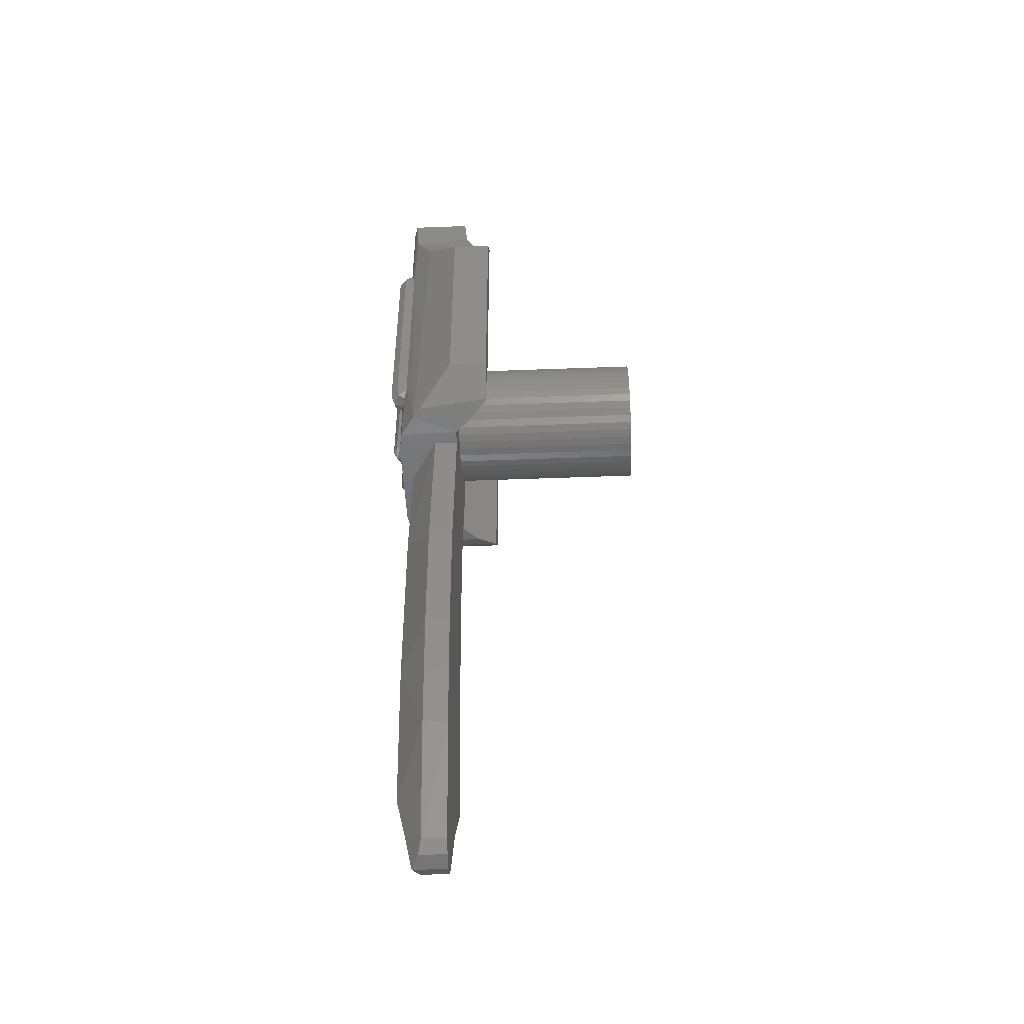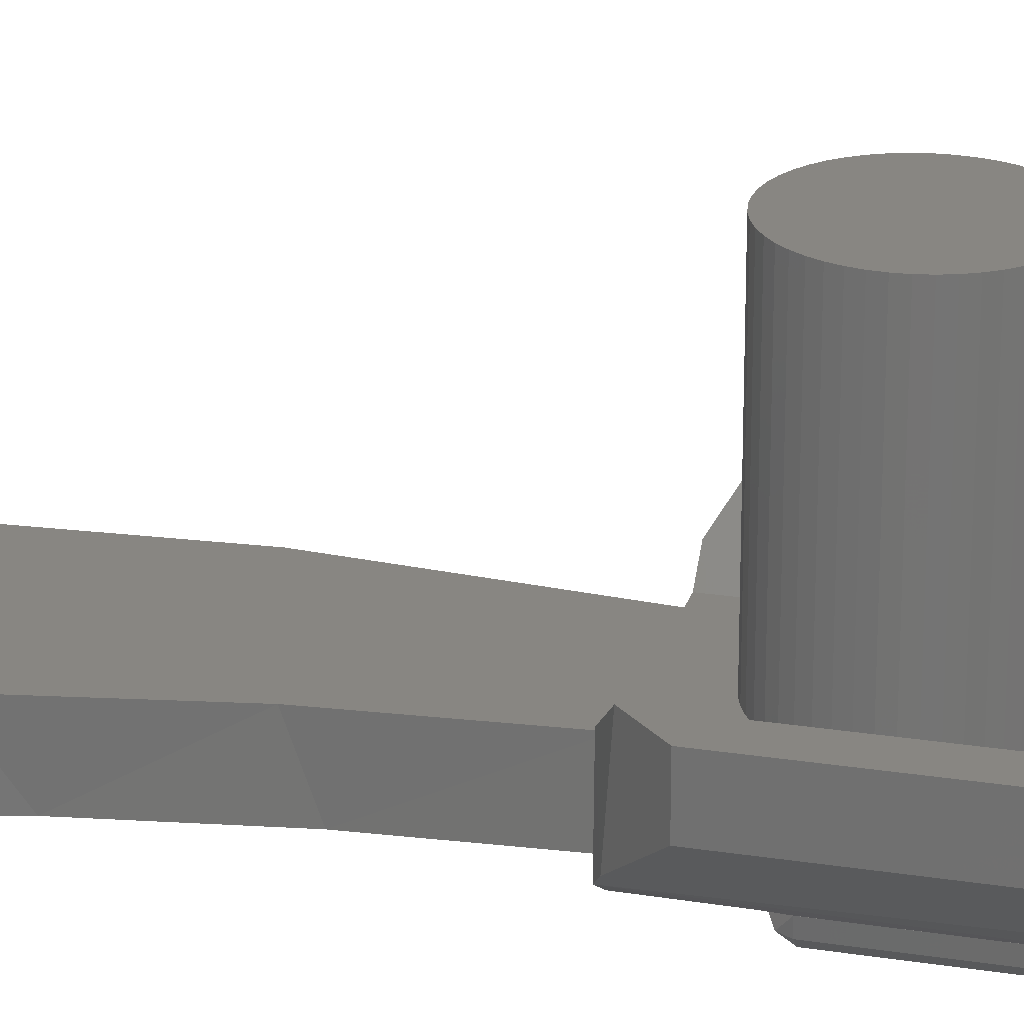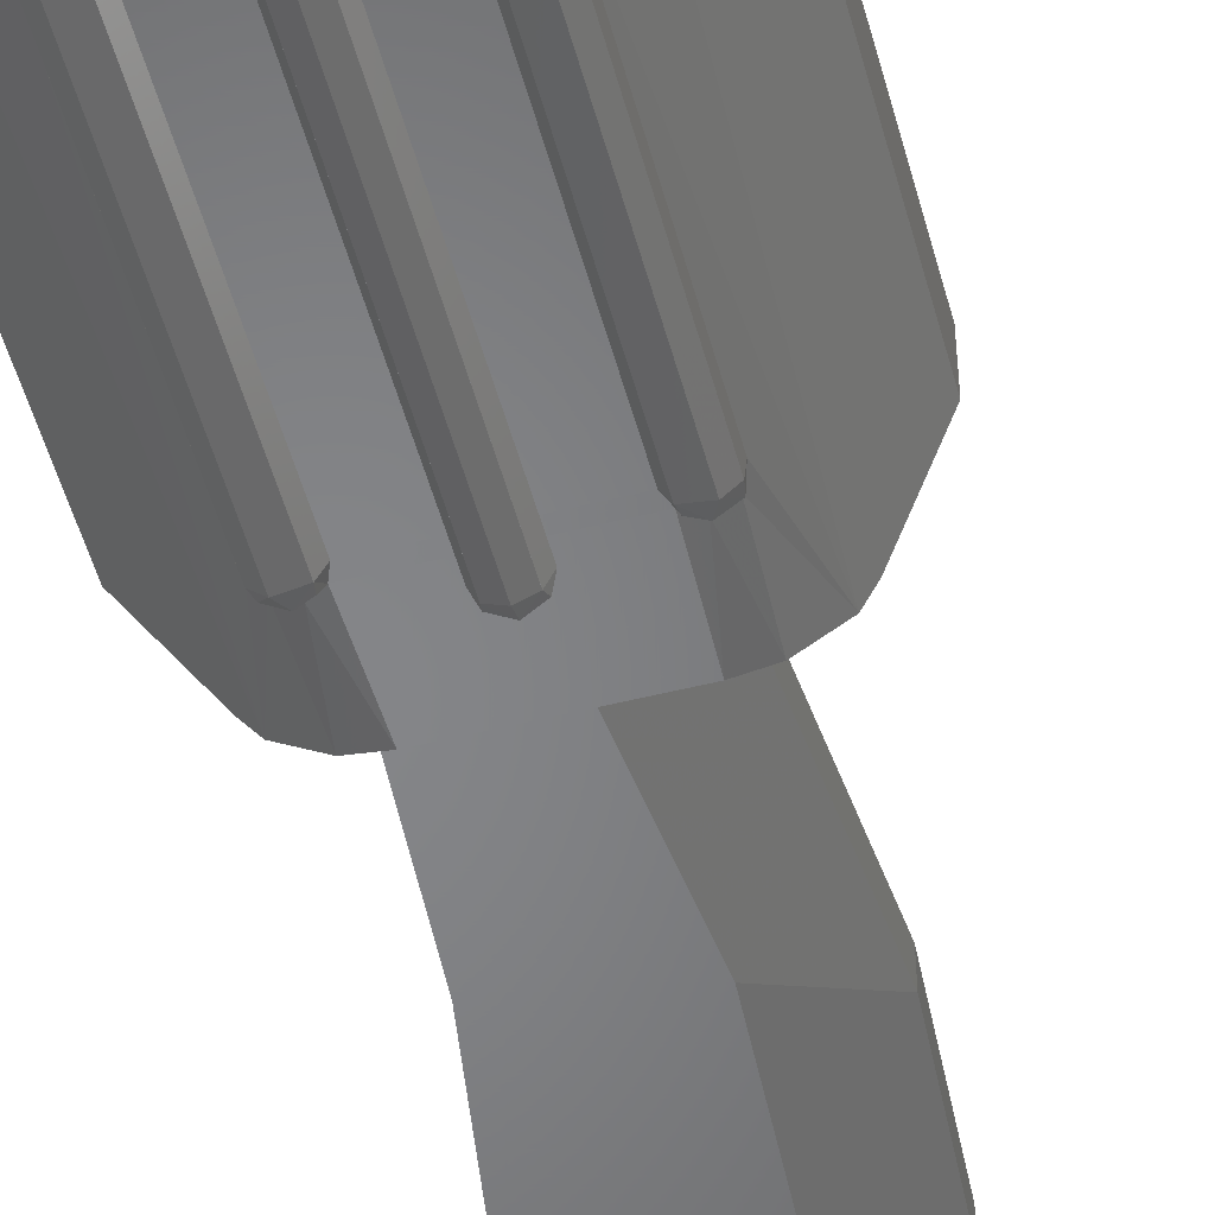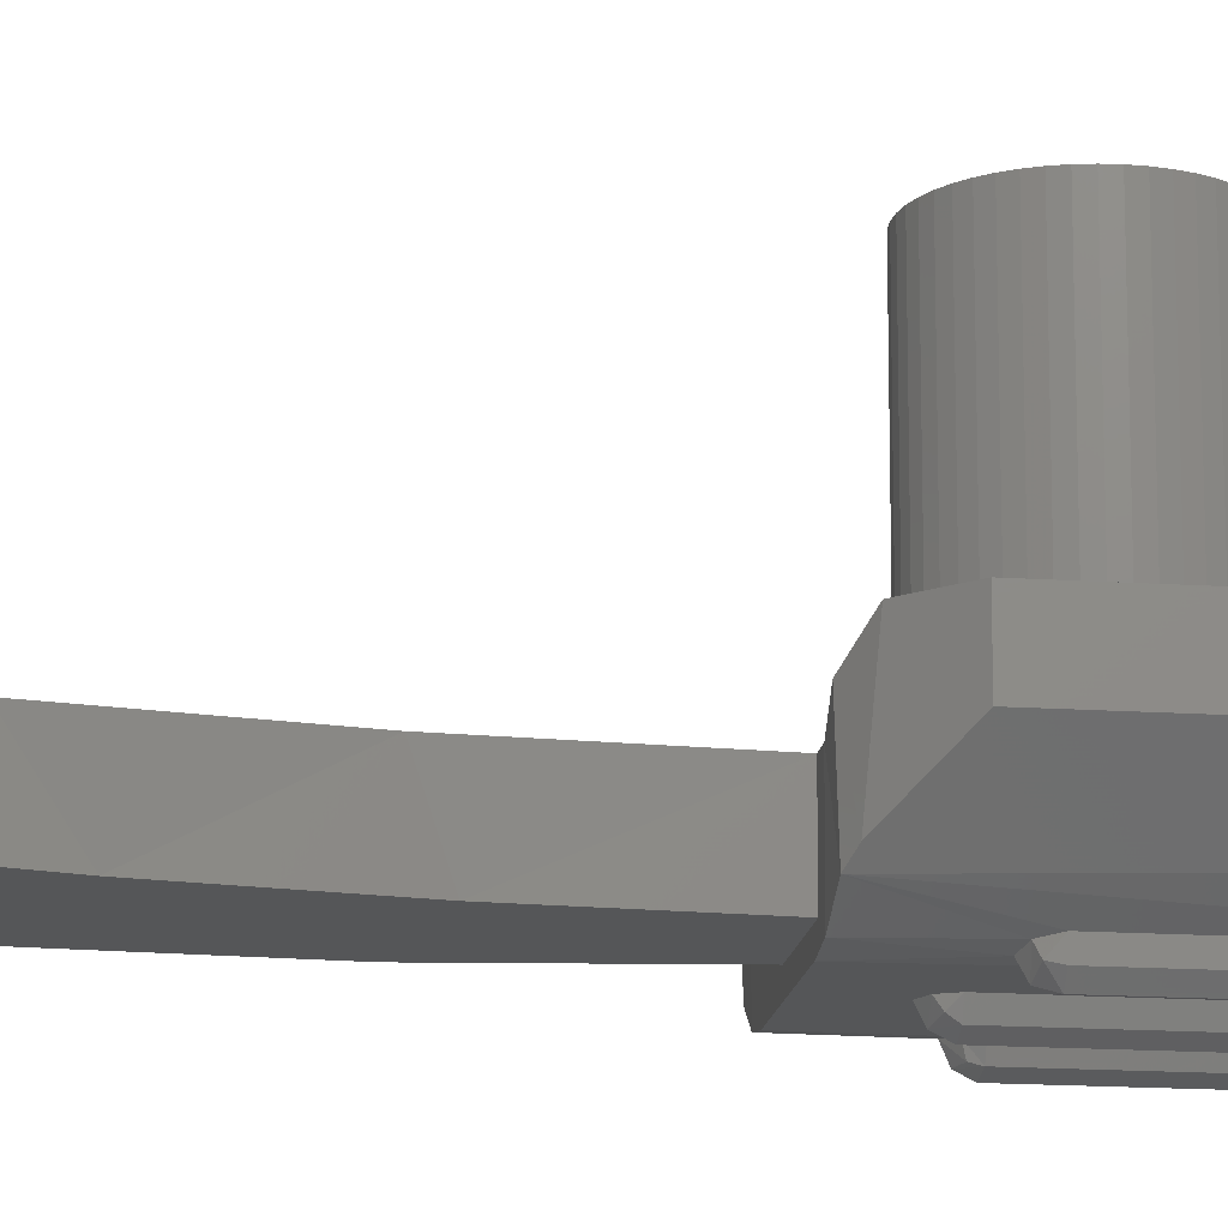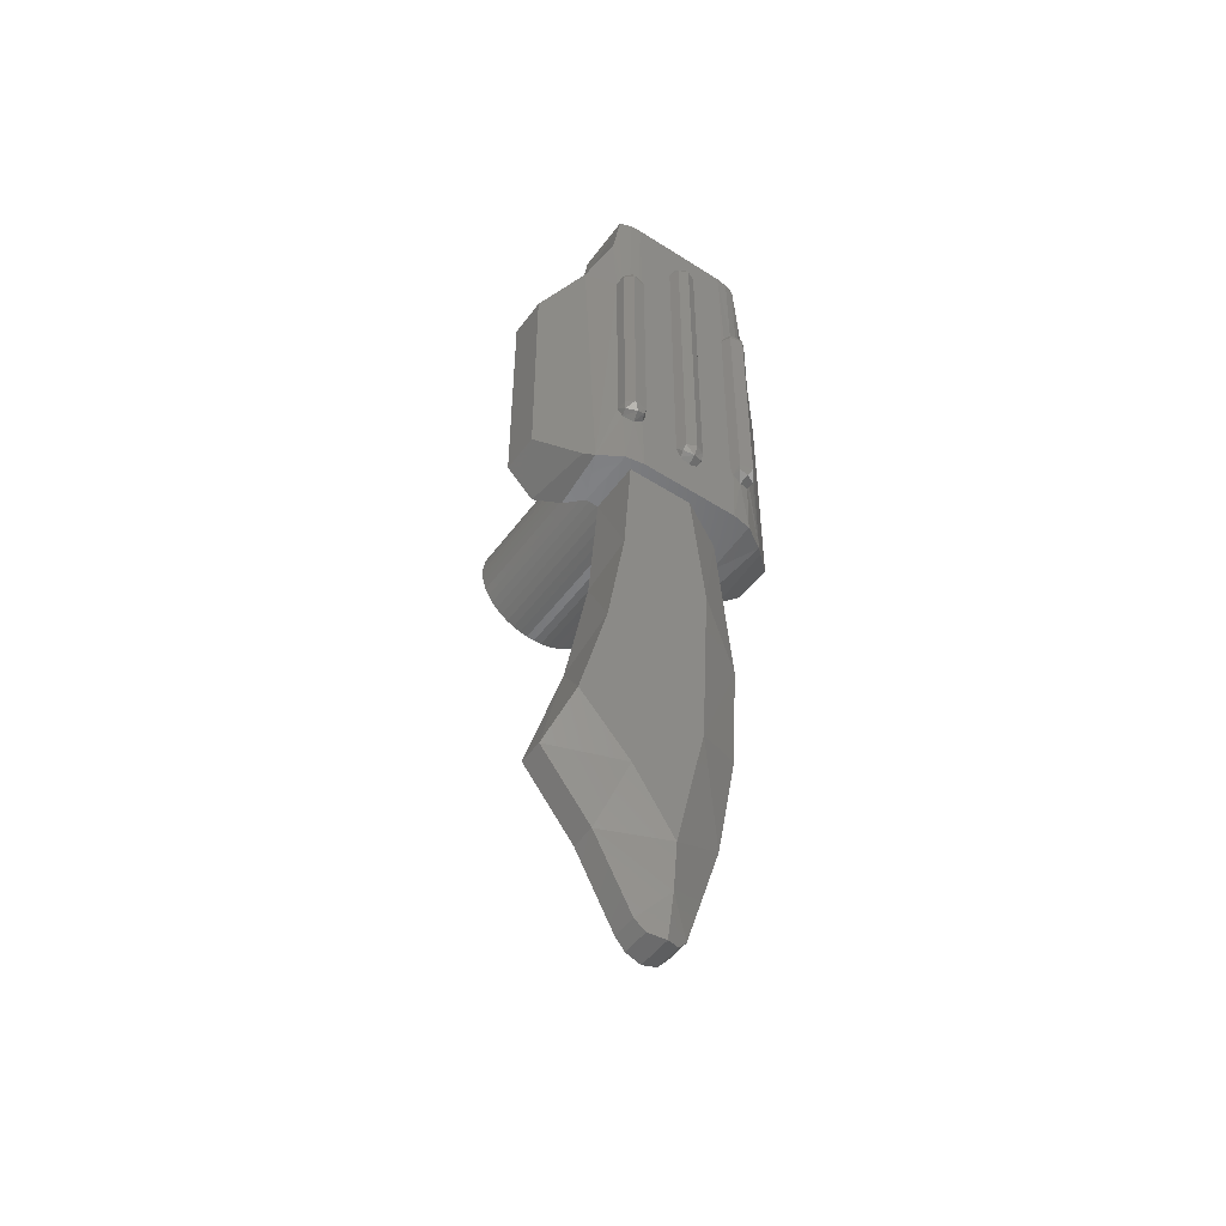
<metadata>
{"format":"stl","ext":"stl","renderer":"f3d","projection":"perspective","resolution":1024,"background":"white","views":[{"elev":-48.7,"azim":92.4,"up":"+Z"},{"elev":23.6,"azim":-75.1,"up":"+Y"},{"elev":-52.6,"azim":15.1,"up":"+Y"},{"elev":-15.8,"azim":-97.9,"up":"+Y"},{"elev":-50.1,"azim":-35.1,"up":"+Z"}]}
</metadata>
<code>
# stl→obj: 260 verts, 414 faces
v 0 0 0
v 0 0 -1.6
v -0.2088 0 -1.586
v -0.4141 0 -1.545
v -0.6123 0 -1.478
v -0.8 0 -1.386
v -0.9741 0 -1.269
v -1.131 0 -1.131
v -1.269 0 -0.9741
v -1.386 0 -0.8
v -1.478 0 -0.6123
v -1.545 0 -0.4141
v -1.586 0 -0.2088
v -1.6 0 0
v -1.586 0 0.2088
v -1.545 0 0.4141
v -1.478 0 0.6123
v -1.386 0 0.8
v -1.269 0 0.9741
v -1.131 0 1.131
v -0.9741 0 1.269
v -0.8 0 1.386
v -0.6123 0 1.478
v -0.4141 0 1.545
v -0.2088 0 1.586
v 0 0 1.6
v 0.2088 0 1.586
v 0.4141 0 1.545
v 0.6123 0 1.478
v 0.8 0 1.386
v 0.9741 0 1.269
v 1.131 0 1.131
v 1.269 0 0.9741
v 1.386 0 0.8
v 1.478 0 0.6123
v 1.545 0 0.4141
v 1.586 0 0.2088
v 1.6 0 0
v 1.586 0 -0.2088
v 1.545 0 -0.4141
v 1.478 0 -0.6123
v 1.386 0 -0.8
v 1.269 0 -0.9741
v 1.131 0 -1.131
v 0.9741 0 -1.269
v 0.8 0 -1.386
v 0.6123 0 -1.478
v 0.4141 0 -1.545
v 0.2088 0 -1.586
v 0 -4.9 -1.6
v -0.2088 -4.9 -1.586
v -0.4141 -4.9 -1.545
v -0.6123 -4.9 -1.478
v -0.8 -4.9 -1.386
v -0.9741 -4.9 -1.269
v -1.131 -4.9 -1.131
v -1.269 -4.9 -0.9741
v -1.386 -4.9 -0.8
v -1.478 -4.9 -0.6123
v -1.545 -4.9 -0.4141
v -1.586 -4.9 -0.2088
v -1.6 -4.9 0
v -1.586 -4.9 0.2088
v -1.545 -4.9 0.4141
v -1.478 -4.9 0.6123
v -1.386 -4.9 0.8
v -1.269 -4.9 0.9741
v -1.131 -4.9 1.131
v -0.9741 -4.9 1.269
v -0.8 -4.9 1.386
v -0.6123 -4.9 1.478
v -0.4141 -4.9 1.545
v -0.2088 -4.9 1.586
v 0 -4.9 1.6
v 0.2088 -4.9 1.586
v 0.4141 -4.9 1.545
v 0.6123 -4.9 1.478
v 0.8 -4.9 1.386
v 0.9741 -4.9 1.269
v 1.131 -4.9 1.131
v 1.269 -4.9 0.9741
v 1.386 -4.9 0.8
v 1.478 -4.9 0.6123
v 1.545 -4.9 0.4141
v 1.586 -4.9 0.2088
v 1.6 -4.9 0
v 1.586 -4.9 -0.2088
v 1.545 -4.9 -0.4141
v 1.478 -4.9 -0.6123
v 1.386 -4.9 -0.8
v 1.269 -4.9 -0.9741
v 1.131 -4.9 -1.131
v 0.9741 -4.9 -1.269
v 0.8 -4.9 -1.386
v 0.6123 -4.9 -1.478
v 0.4141 -4.9 -1.545
v 0.2088 -4.9 -1.586
v 1.252 -6.5 -0.65
v 1.252 -6.5 4.9
v -1.252 -6.5 4.9
v -1.252 -6.5 -0.65
v 1.279 -6.5 8
v -1.279 -6.5 8
v -1.331 -6.498 -0.8524
v 1.331 -6.498 -0.8524
v -1.279 -6.5 -2.5
v 1.279 -6.5 -2.5
v 1.57 -6.472 8
v 1.803 -4.9 8
v -1.803 -4.9 8
v -1.57 -6.472 8
v 1.904 -6.612 4.9
v 1.88 -6.542 5.062
v 1.681 -6.698 5.148
v 2.703 -4 -2.197
v 2.221 -4.482 6.11
v 2.703 -4 5.207
v 1.715 -6.796 4.9
v 1.422 -6.683 5.087
v 3.4 -5 4.381
v 3.4 -4 4.381
v 2.563 -5.837 5.465
v 3.4 -5 -1.5
v 3.4 -4 -1.5
v 1.714 -6.796 -0.65
v 1.371 -6.73 -0.65
v 1.602 -6.711 -0.8832
v 1.395 -6.69 -0.7952
v 1.555 -6.474 -0.9968
v 1.867 -6.57 -0.8368
v 1.904 -6.613 -0.65
v 1.371 -6.73 4.9
v 0.2668 -6.645 6.795
v 0.35 -6.5 6.65
v 0.2376 -6.5 6.89
v 0.2392 -6.739 6.65
v 0 -6.733 6.883
v 0 -6.5 7
v 0 -6.733 -1.383
v 0.2392 -6.5 -1.389
v 0.2668 -6.645 -1.295
v 0 -6.5 -1.5
v 0.35 -6.5 -1.15
v 0.2392 -6.739 -1.15
v 0 -6.85 6.65
v 0 -6.85 -1.15
v 1.357 -6.496 5.13
v 2.203 -4.5 -2.5
v 1.94 -4.764 7.059
v 1.85 -6.387 8
v 1.85 -4.853 8
v 0.2394 -6.739 6.65
v 0.2394 -6.739 -1.15
v 0.3502 -6.5 -1.15
v 0.3502 -6.5 6.65
v 1.82 -6.399 -0.9136
v 1.762 -6.42 -2.5
v 2.339 -6.061 -2.478
v 2.025 -6.296 6.747
v 1.931 -6.351 4.9
v 1.931 -6.351 -0.65
v 1.371 -6.73 -0.6502
v 1.252 -6.5 -0.6502
v 1.6 -6.465 5.25
v 1.829 -6.394 5.138
v 2.546 -5.854 -2.354
v 1.904 -6.613 4.9
v 1.904 -6.614 -0.6502
v 1.931 -6.351 -0.6502
v 1.931 -6.35 4.9
v -1.904 -6.612 4.9
v -1.681 -6.698 5.148
v -1.88 -6.542 5.062
v -2.703 -4 -2.197
v -2.703 -4 5.207
v -2.221 -4.482 6.11
v -1.715 -6.796 4.9
v -1.422 -6.683 5.087
v -3.4 -5 4.381
v -2.563 -5.837 5.465
v -3.4 -4 4.381
v -3.4 -5 -1.5
v -3.4 -4 -1.5
v -1.714 -6.796 -0.65
v -1.602 -6.711 -0.8832
v -1.371 -6.73 -0.65
v -1.395 -6.69 -0.7952
v -1.555 -6.474 -0.9968
v -1.867 -6.57 -0.8368
v -1.904 -6.613 -0.65
v -1.371 -6.73 4.9
v -0.2668 -6.645 6.795
v -0.2376 -6.5 6.89
v -0.35 -6.5 6.65
v -0.2392 -6.739 6.65
v -0.2668 -6.645 -1.295
v -0.2392 -6.5 -1.389
v -0.35 -6.5 -1.15
v -0.2392 -6.739 -1.15
v -1.357 -6.496 5.13
v -2.203 -4.5 -2.5
v -1.94 -4.764 7.059
v -1.85 -6.387 8
v -1.85 -4.853 8
v -0.2394 -6.739 6.65
v -0.3502 -6.5 -1.15
v -0.2394 -6.739 -1.15
v -0.3502 -6.5 6.65
v -1.82 -6.399 -0.9136
v -2.339 -6.061 -2.478
v -1.762 -6.42 -2.5
v -1.931 -6.351 4.9
v -2.025 -6.296 6.747
v -1.931 -6.351 -0.65
v -1.371 -6.73 -0.6502
v -1.252 -6.5 -0.6502
v -1.6 -6.465 5.25
v -1.829 -6.394 5.138
v -2.546 -5.854 -2.354
v -1.904 -6.613 4.9
v -1.931 -6.351 -0.6502
v -1.904 -6.614 -0.6502
v -1.931 -6.35 4.9
v 1.804 -4.9 -6.742
v 1.426 -5.507 -2.5
v 1.804 -5.507 -6.742
v 1.426 -4.9 -2.5
v 1.626 -5.507 -9.665
v 1.626 -4.9 -9.665
v 1.092 -5.507 -12.54
v 1.092 -4.9 -12.54
v 0.212 -5.507 -15.34
v 0.212 -4.9 -15.34
v -1.948 -5.507 -13.57
v -1.948 -4.9 -13.57
v -0.9984 -4.9 -15.35
v -0.9984 -5.507 -15.35
v -3.199 -4.9 -12
v -3.199 -5.507 -12
v -0.4708 -6.2 -13.66
v 0.3044 -6.2 -10.24
v 1.804 -4.9 -2.5
v -1.802 -4.9 -2.5
v -1.465 -6.2 -2.5
v -1.465 -4.9 -2.5
v -1.647 -6.2 -5.284
v 0.5544 -6.2 -5.676
v -1.7 -4.9 -5.723
v 0.2064 -6.2 -2.5
v -1.504 -6.2 -12.1
v -2.781 -6.2 -10.74
v -2.28 -4.9 -8.902
v -2.087 -6.2 -8.039
v -0.0268 -5.575 -15.62
v -0.404 -5.748 -15.75
v -0.404 -4.9 -15.75
v -0.0268 -4.9 -15.62
v -0.768 -4.9 -15.62
v -0.768 -5.575 -15.62
v -0.4024 -5.966 -14.71
f 1 2 3
f 1 3 4
f 1 4 5
f 1 5 6
f 1 6 7
f 1 7 8
f 1 8 9
f 1 9 10
f 1 10 11
f 1 11 12
f 1 12 13
f 1 13 14
f 1 14 15
f 1 15 16
f 1 16 17
f 1 17 18
f 1 18 19
f 1 19 20
f 1 20 21
f 1 21 22
f 1 22 23
f 1 23 24
f 1 24 25
f 1 25 26
f 1 26 27
f 1 27 28
f 1 28 29
f 1 29 30
f 1 30 31
f 1 31 32
f 1 32 33
f 1 33 34
f 1 34 35
f 1 35 36
f 1 36 37
f 1 37 38
f 1 38 39
f 1 39 40
f 1 40 41
f 1 41 42
f 1 42 43
f 1 43 44
f 1 44 45
f 1 45 46
f 1 46 47
f 1 47 48
f 1 48 49
f 1 49 2
f 3 2 50
f 50 51 3
f 4 3 51
f 51 52 4
f 5 4 52
f 52 53 5
f 6 5 53
f 53 54 6
f 7 6 54
f 54 55 7
f 8 7 55
f 55 56 8
f 9 8 56
f 56 57 9
f 10 9 57
f 57 58 10
f 11 10 58
f 58 59 11
f 12 11 59
f 59 60 12
f 13 12 60
f 60 61 13
f 14 13 61
f 61 62 14
f 15 14 62
f 62 63 15
f 16 15 63
f 63 64 16
f 17 16 64
f 64 65 17
f 18 17 65
f 65 66 18
f 19 18 66
f 66 67 19
f 20 19 67
f 67 68 20
f 21 20 68
f 68 69 21
f 22 21 69
f 69 70 22
f 23 22 70
f 70 71 23
f 24 23 71
f 71 72 24
f 25 24 72
f 72 73 25
f 26 25 73
f 73 74 26
f 27 26 74
f 74 75 27
f 28 27 75
f 75 76 28
f 29 28 76
f 76 77 29
f 30 29 77
f 77 78 30
f 31 30 78
f 78 79 31
f 32 31 79
f 79 80 32
f 33 32 80
f 80 81 33
f 34 33 81
f 81 82 34
f 35 34 82
f 82 83 35
f 36 35 83
f 83 84 36
f 37 36 84
f 84 85 37
f 38 37 85
f 85 86 38
f 39 38 86
f 86 87 39
f 40 39 87
f 87 88 40
f 41 40 88
f 88 89 41
f 42 41 89
f 89 90 42
f 43 42 90
f 90 91 43
f 44 43 91
f 91 92 44
f 45 44 92
f 92 93 45
f 46 45 93
f 93 94 46
f 47 46 94
f 94 95 47
f 48 47 95
f 95 96 48
f 49 48 96
f 96 97 49
f 2 49 97
f 97 50 2
f 98 99 100
f 100 101 98
f 99 102 103
f 103 100 99
f 98 101 104
f 104 105 98
f 106 107 105
f 105 104 106
f 102 108 109
f 109 103 102
f 110 111 103
f 103 109 110
f 112 113 114
f 115 116 117
f 118 112 114
f 119 118 114
f 120 121 122
f 123 124 121
f 121 120 123
f 122 121 117
f 115 117 121
f 121 124 115
f 125 126 127
f 126 128 127
f 127 128 129
f 128 105 129
f 125 127 130
f 112 118 125
f 125 131 112
f 132 118 119
f 130 131 125
f 132 126 125
f 125 118 132
f 133 134 135
f 133 136 134
f 135 137 133
f 138 137 135
f 139 140 141
f 142 140 139
f 143 144 141
f 136 145 146
f 146 144 136
f 146 139 144
f 137 136 133
f 147 102 99
f 148 149 116
f 116 115 148
f 150 151 109
f 109 108 150
f 145 136 137
f 144 139 141
f 152 153 154
f 154 155 152
f 141 140 143
f 126 105 128
f 156 157 158
f 157 129 107
f 126 98 105
f 129 105 107
f 122 159 160
f 160 161 158
f 156 129 157
f 161 156 158
f 162 132 99
f 99 163 162
f 164 165 150
f 150 108 164
f 164 108 102
f 165 159 150
f 147 164 102
f 151 150 149
f 159 149 150
f 99 132 147
f 147 132 119
f 129 156 127
f 166 120 122
f 122 158 166
f 164 147 119
f 123 120 166
f 114 164 119
f 116 159 122
f 160 158 122
f 116 122 117
f 149 159 116
f 165 114 113
f 167 168 169
f 169 170 167
f 131 130 161
f 127 156 130
f 130 156 161
f 112 160 113
f 164 114 165
f 160 165 113
f 159 165 160
f 171 172 173
f 174 175 176
f 177 172 171
f 178 172 177
f 179 180 181
f 182 181 183
f 181 182 179
f 180 175 181
f 174 181 175
f 181 174 183
f 184 185 186
f 186 185 187
f 185 188 187
f 187 188 104
f 184 189 185
f 171 184 177
f 184 171 190
f 191 178 177
f 189 184 190
f 191 184 186
f 184 191 177
f 192 193 194
f 192 194 195
f 193 192 137
f 138 193 137
f 139 196 197
f 142 139 197
f 198 196 199
f 195 146 145
f 146 195 199
f 146 199 139
f 137 192 195
f 200 100 103
f 201 176 202
f 176 201 174
f 203 110 204
f 110 203 111
f 145 137 195
f 199 196 139
f 205 206 207
f 206 205 208
f 196 198 197
f 186 187 104
f 209 210 211
f 211 106 188
f 186 104 101
f 188 106 104
f 180 212 213
f 212 210 214
f 209 211 188
f 214 210 209
f 215 100 191
f 100 215 216
f 217 203 218
f 203 217 111
f 217 103 111
f 218 203 213
f 200 103 217
f 204 202 203
f 213 203 202
f 100 200 191
f 200 178 191
f 188 185 209
f 219 180 179
f 180 219 210
f 217 178 200
f 182 219 179
f 172 178 217
f 176 180 213
f 212 180 210
f 176 175 180
f 202 176 213
f 218 173 172
f 220 221 222
f 221 220 223
f 190 214 189
f 185 189 209
f 189 214 209
f 171 173 212
f 217 218 172
f 212 173 218
f 213 212 218
f 224 225 226
f 225 224 227
f 224 226 228
f 228 229 224
f 230 231 229
f 229 228 230
f 231 230 232
f 232 233 231
f 234 235 236
f 236 237 234
f 238 235 234
f 234 239 238
f 240 230 241
f 241 230 228
f 242 148 158
f 243 211 210
f 244 245 246
f 226 225 247
f 248 246 245
f 225 249 247
f 234 240 250
f 234 250 239
f 239 251 252
f 250 240 241
f 250 251 239
f 242 149 148
f 252 251 253
f 243 201 202
f 242 158 157
f 243 210 201
f 252 253 248
f 248 253 246
f 109 242 227
f 238 239 252
f 245 243 110
f 249 107 106
f 231 233 235
f 235 238 231
f 182 183 174
f 174 219 182
f 202 204 110
f 110 243 202
f 241 253 251
f 251 250 241
f 254 255 256
f 256 257 254
f 232 254 257
f 257 233 232
f 236 235 233
f 233 258 236
f 258 233 257
f 257 256 258
f 231 238 252
f 252 229 231
f 258 259 237
f 237 236 258
f 234 237 260
f 260 240 234
f 227 224 248
f 248 245 227
f 148 115 166
f 166 158 148
f 244 211 243
f 243 245 244
f 107 249 225
f 225 157 107
f 157 225 227
f 227 242 157
f 245 110 109
f 109 227 245
f 115 124 123
f 123 166 115
f 252 248 224
f 224 229 252
f 226 247 241
f 241 228 226
f 260 232 230
f 230 240 260
f 253 241 247
f 247 246 253
f 256 255 259
f 259 258 256
f 260 255 254
f 254 232 260
f 259 255 260
f 260 237 259
f 246 247 249
f 249 244 246
f 249 106 211
f 211 244 249
f 219 174 201
f 201 210 219
f 109 151 149
f 149 242 109

</code>
